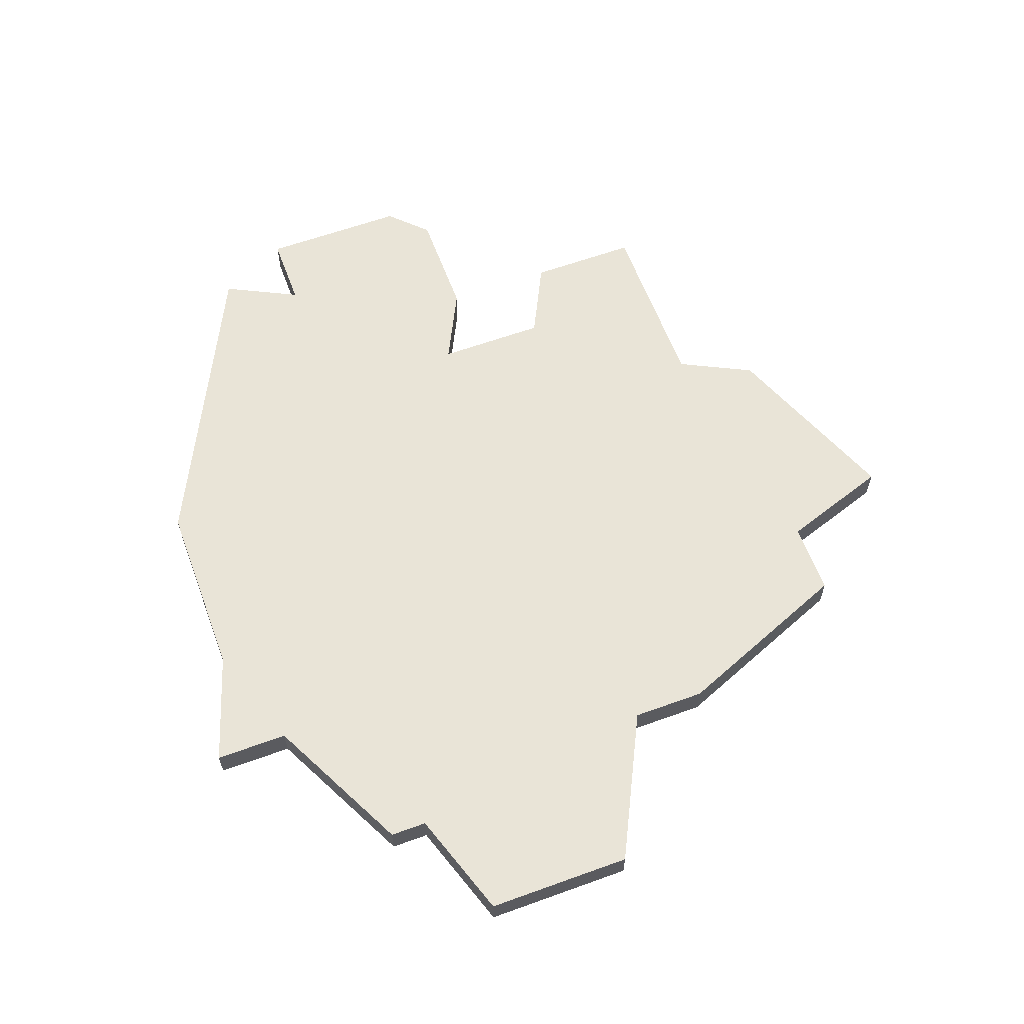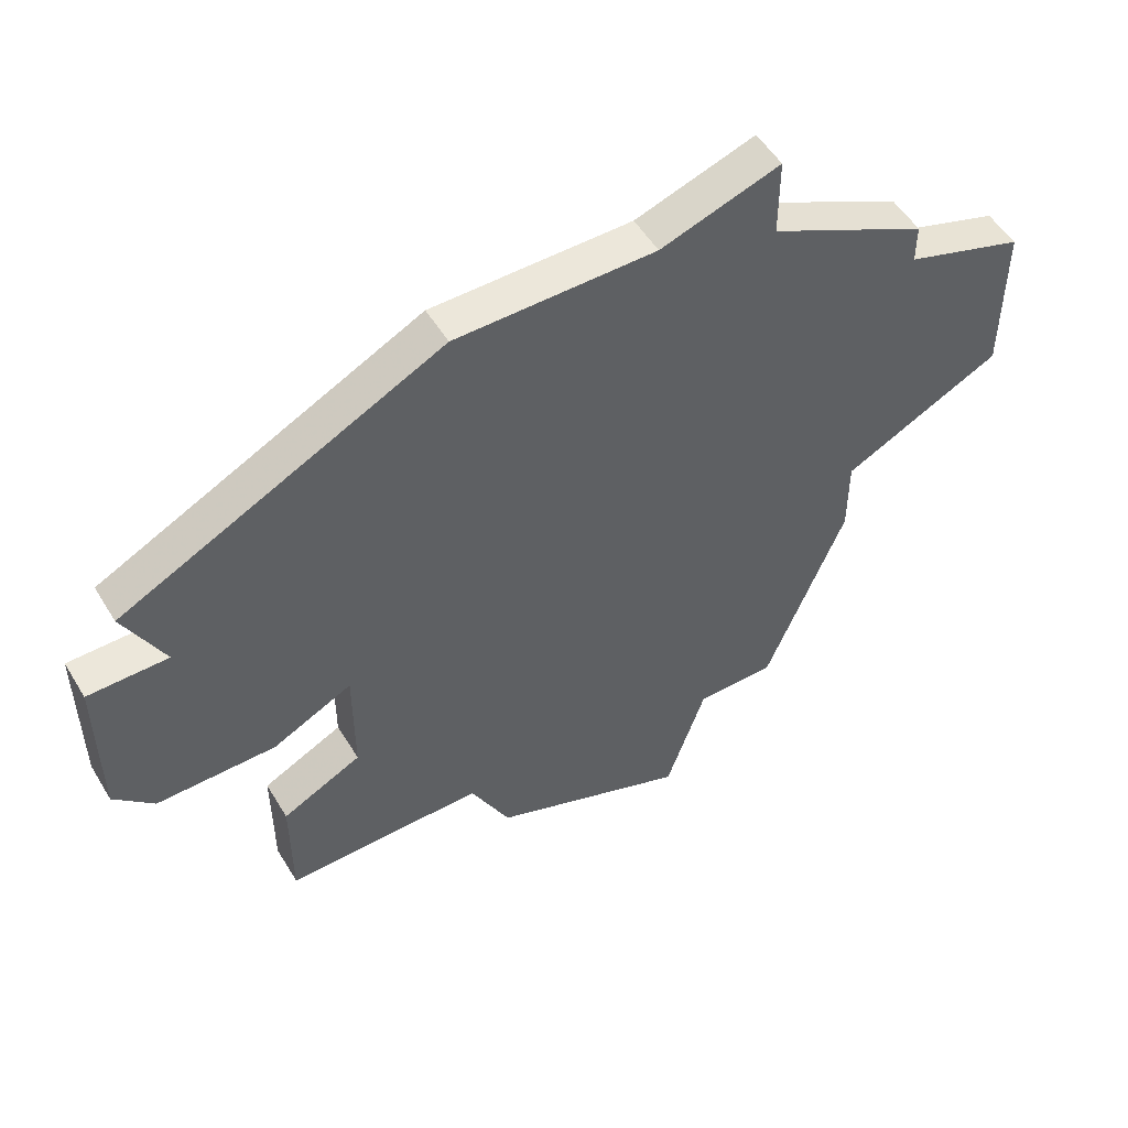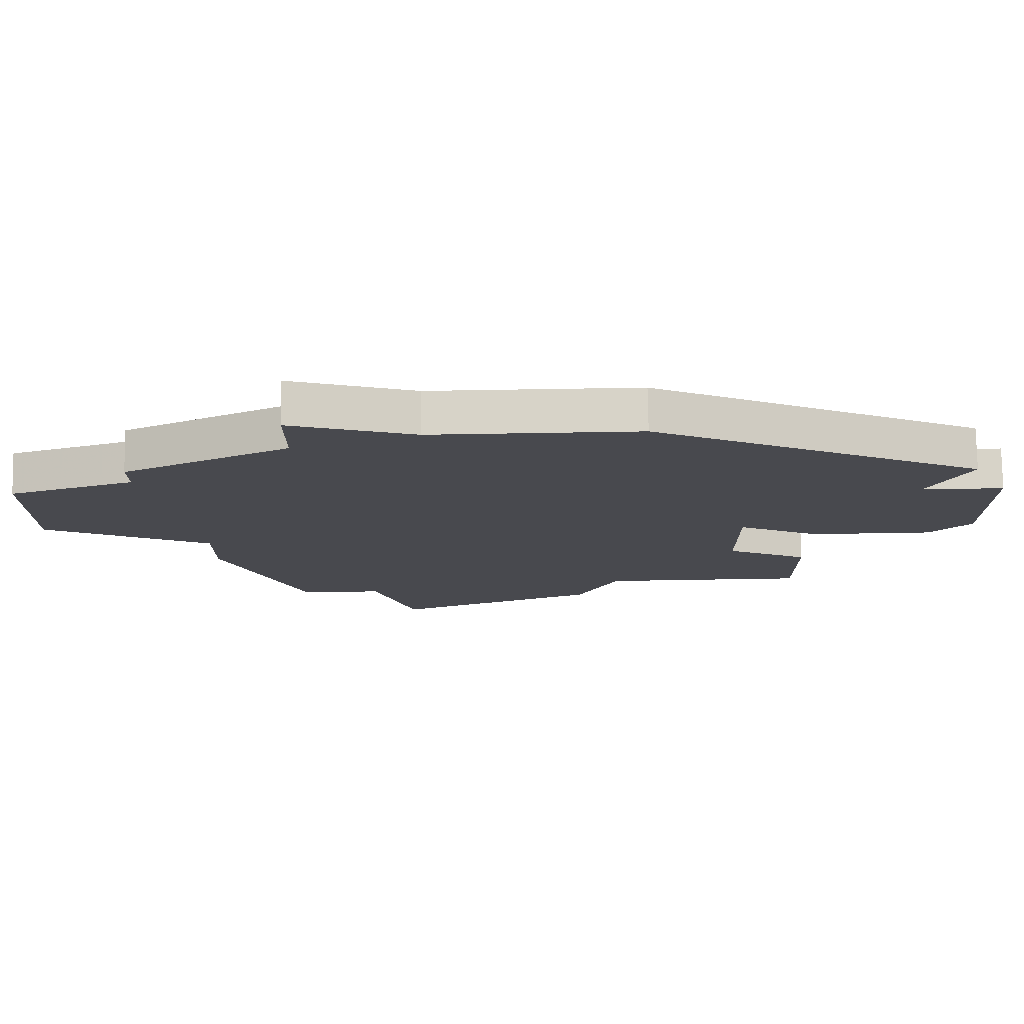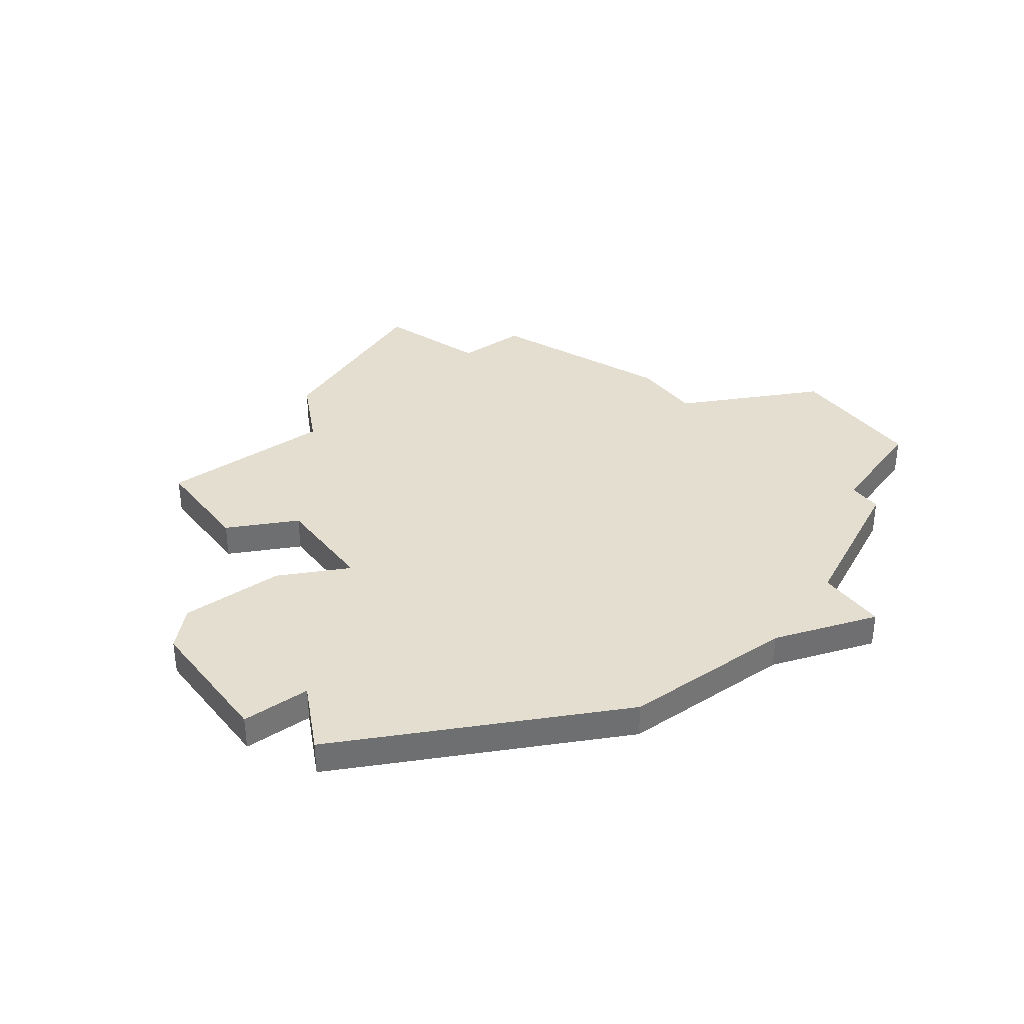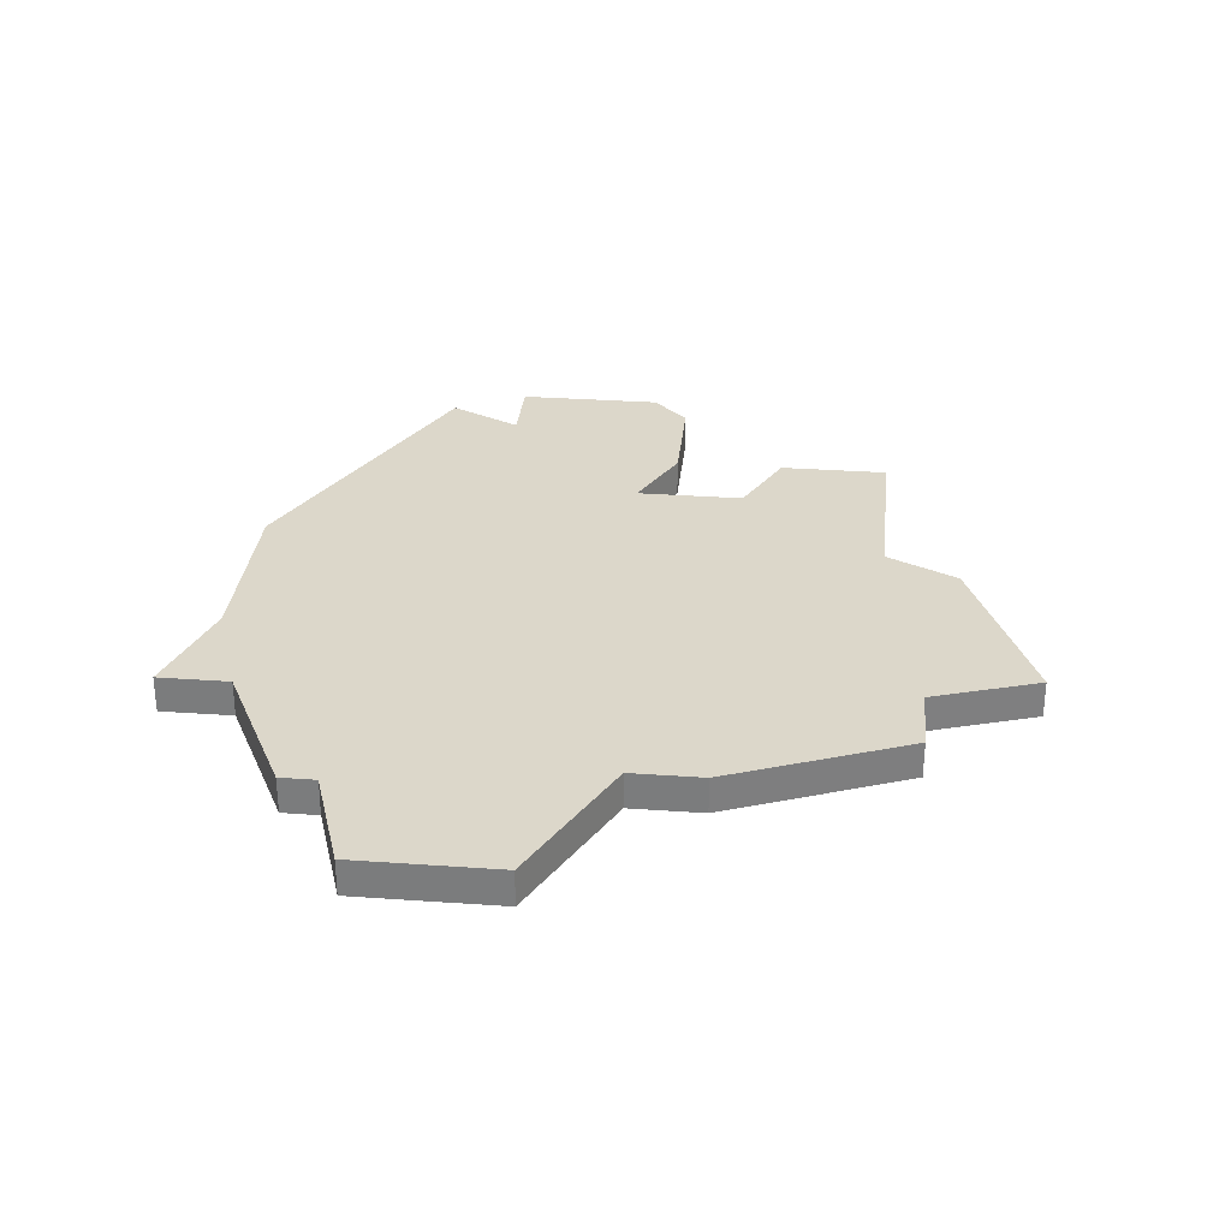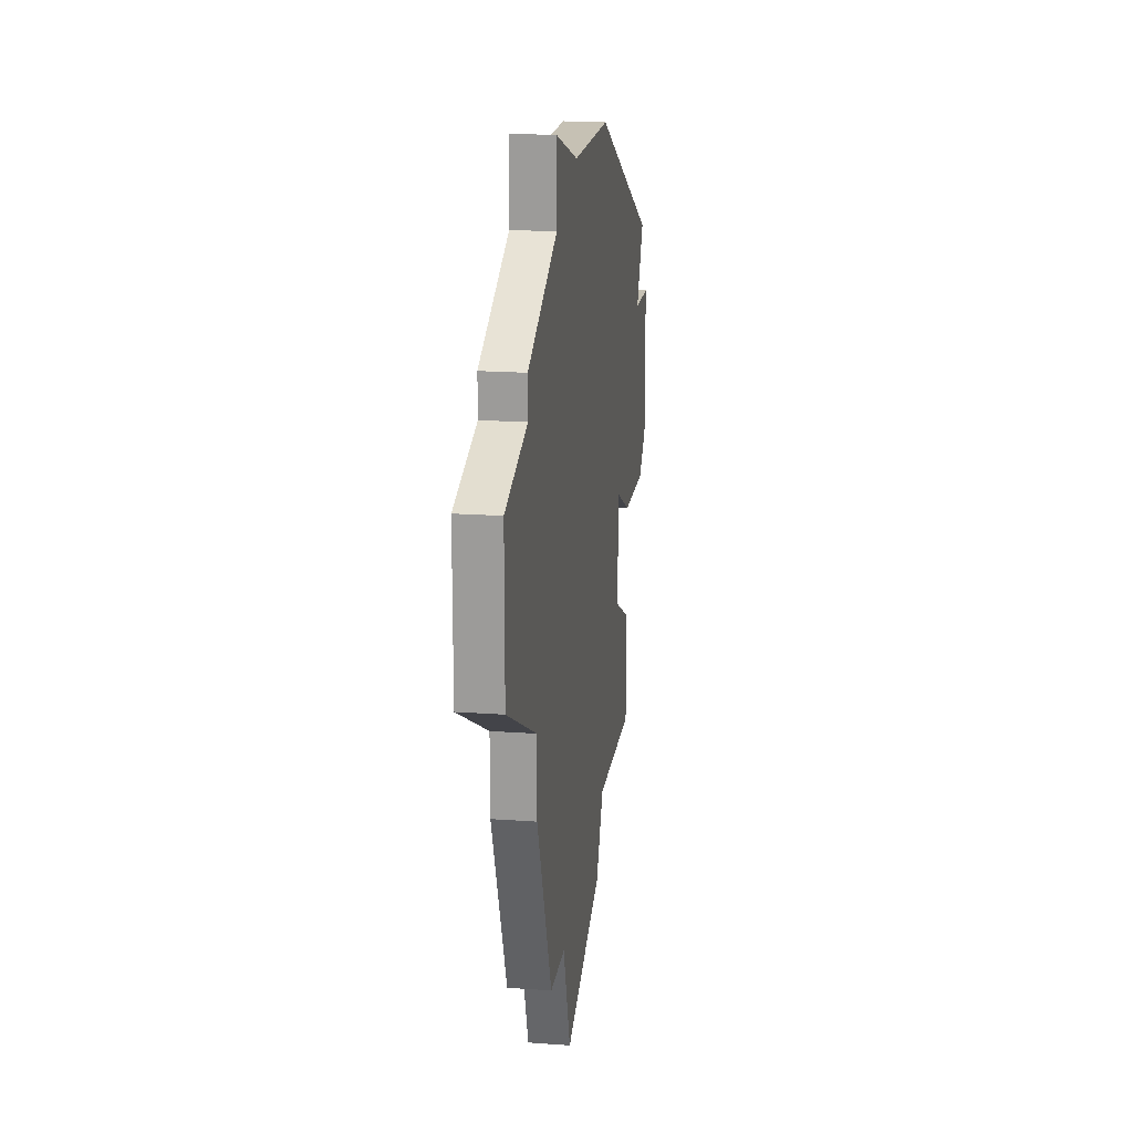
<metadata>
{"format":"obj","ext":"obj","renderer":"f3d","projection":"perspective","resolution":1024,"background":"white","views":[{"elev":61.0,"azim":-110.3,"up":"+Z"},{"elev":52.7,"azim":149.3,"up":"+Y"},{"elev":77.2,"azim":-0.9,"up":"+Y"},{"elev":35.8,"azim":143.6,"up":"+Z"},{"elev":30.5,"azim":-84.2,"up":"+Z"},{"elev":18.5,"azim":-82.0,"up":"+Y"}]}
</metadata>
<code>
v 3591 -887 0
v 3591 -888 0
v 3588 -889 0
v 3588 -893 0
v 3592 -895 0
v 3592 -897 0
v 3594 -902 0
v 3596 -902 0
v 3597 -905 0
v 3602 -903 0
v 3603 -901 0
v 3608 -901 0
v 3608 -898 0
v 3606 -897 0
v 3606 -894 0
v 3608 -895 0
v 3611 -895 0
v 3612 -894 0
v 3612 -890 0
v 3610 -890 0
v 3611 -888 0
v 3603 -884 0
v 3598 -884 0
v 3595 -883 0
v 3595 -885 0
v 3591 -887 1
v 3591 -888 1
v 3588 -889 1
v 3588 -893 1
v 3592 -895 1
v 3592 -897 1
v 3594 -902 1
v 3596 -902 1
v 3597 -905 1
v 3602 -903 1
v 3603 -901 1
v 3608 -901 1
v 3608 -898 1
v 3606 -897 1
v 3606 -894 1
v 3608 -895 1
v 3611 -895 1
v 3612 -894 1
v 3612 -890 1
v 3610 -890 1
v 3611 -888 1
v 3603 -884 1
v 3598 -884 1
v 3595 -883 1
v 3595 -885 1
f 2 1 25
f 4 3 2
f 7 6 5
f 10 9 8
f 13 12 11
f 17 16 15
f 19 18 17
f 22 21 20
f 25 24 23
f 4 2 25
f 8 7 5
f 11 10 8
f 14 13 11
f 19 17 15
f 23 22 20
f 4 25 23
f 11 8 5
f 15 14 11
f 20 19 15
f 4 23 20
f 15 11 5
f 4 20 15
f 15 5 4
f 50 26 27
f 27 28 29
f 30 31 32
f 33 34 35
f 36 37 38
f 40 41 42
f 42 43 44
f 45 46 47
f 48 49 50
f 50 27 29
f 30 32 33
f 33 35 36
f 36 38 39
f 40 42 44
f 45 47 48
f 48 50 29
f 30 33 36
f 36 39 40
f 40 44 45
f 45 48 29
f 30 36 40
f 40 45 29
f 29 30 40
f 27 26 2
f 2 26 1
f 28 27 3
f 3 27 2
f 29 28 4
f 4 28 3
f 30 29 5
f 5 29 4
f 31 30 6
f 6 30 5
f 32 31 7
f 7 31 6
f 33 32 8
f 8 32 7
f 34 33 9
f 9 33 8
f 35 34 10
f 10 34 9
f 36 35 11
f 11 35 10
f 37 36 12
f 12 36 11
f 38 37 13
f 13 37 12
f 39 38 14
f 14 38 13
f 40 39 15
f 15 39 14
f 41 40 16
f 16 40 15
f 42 41 17
f 17 41 16
f 43 42 18
f 18 42 17
f 44 43 19
f 19 43 18
f 45 44 20
f 20 44 19
f 46 45 21
f 21 45 20
f 47 46 22
f 22 46 21
f 48 47 23
f 23 47 22
f 49 48 24
f 24 48 23
f 26 50 1
f 1 50 25
f 50 49 25
f 25 49 24

</code>
